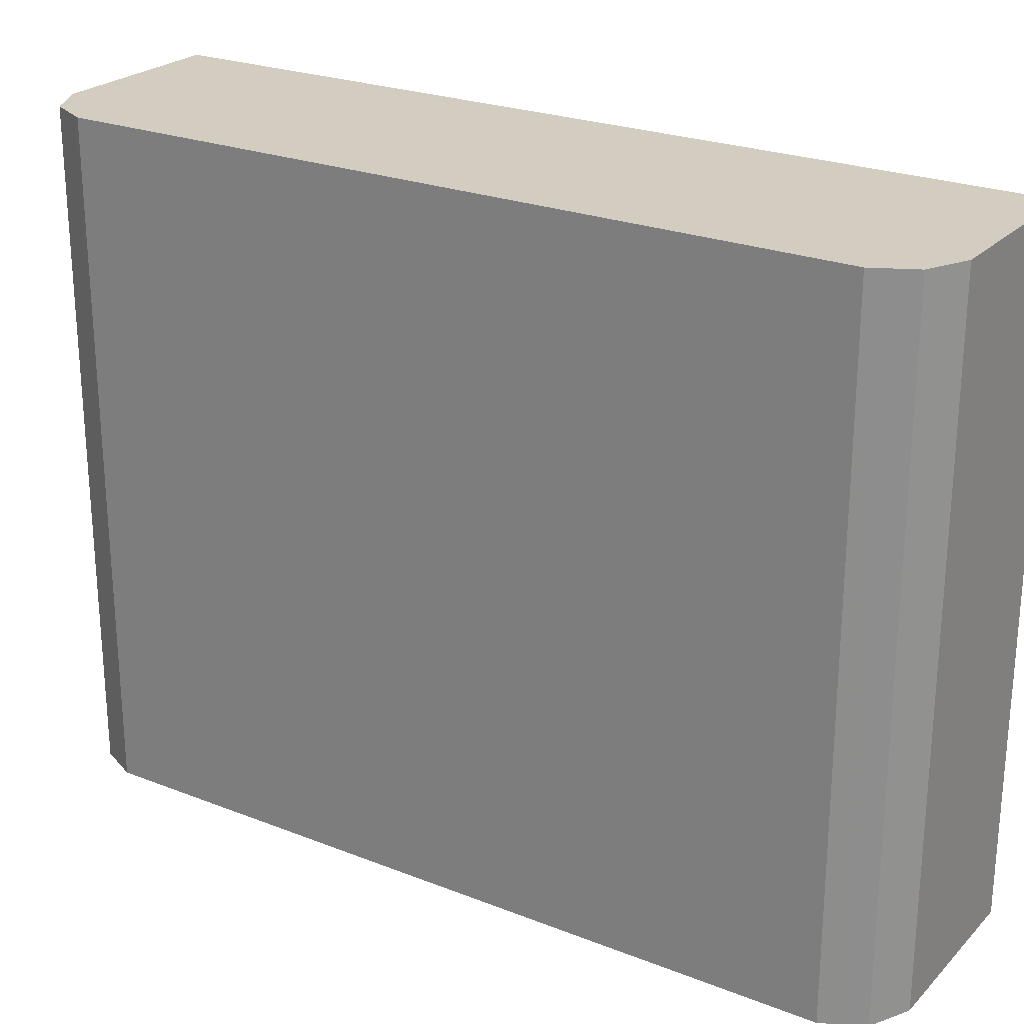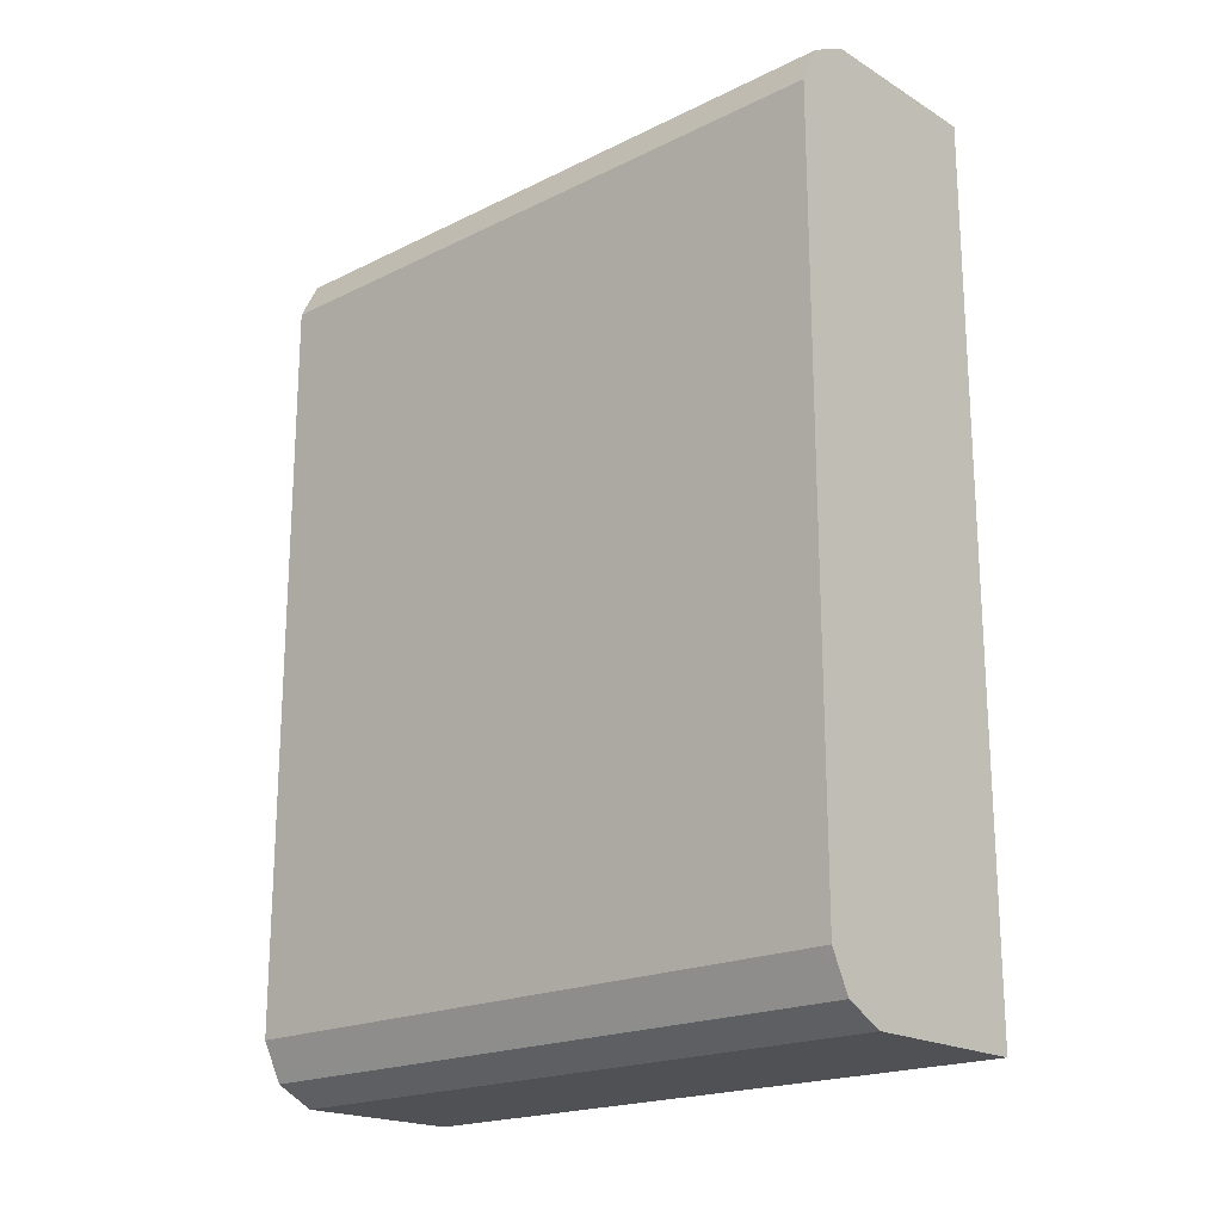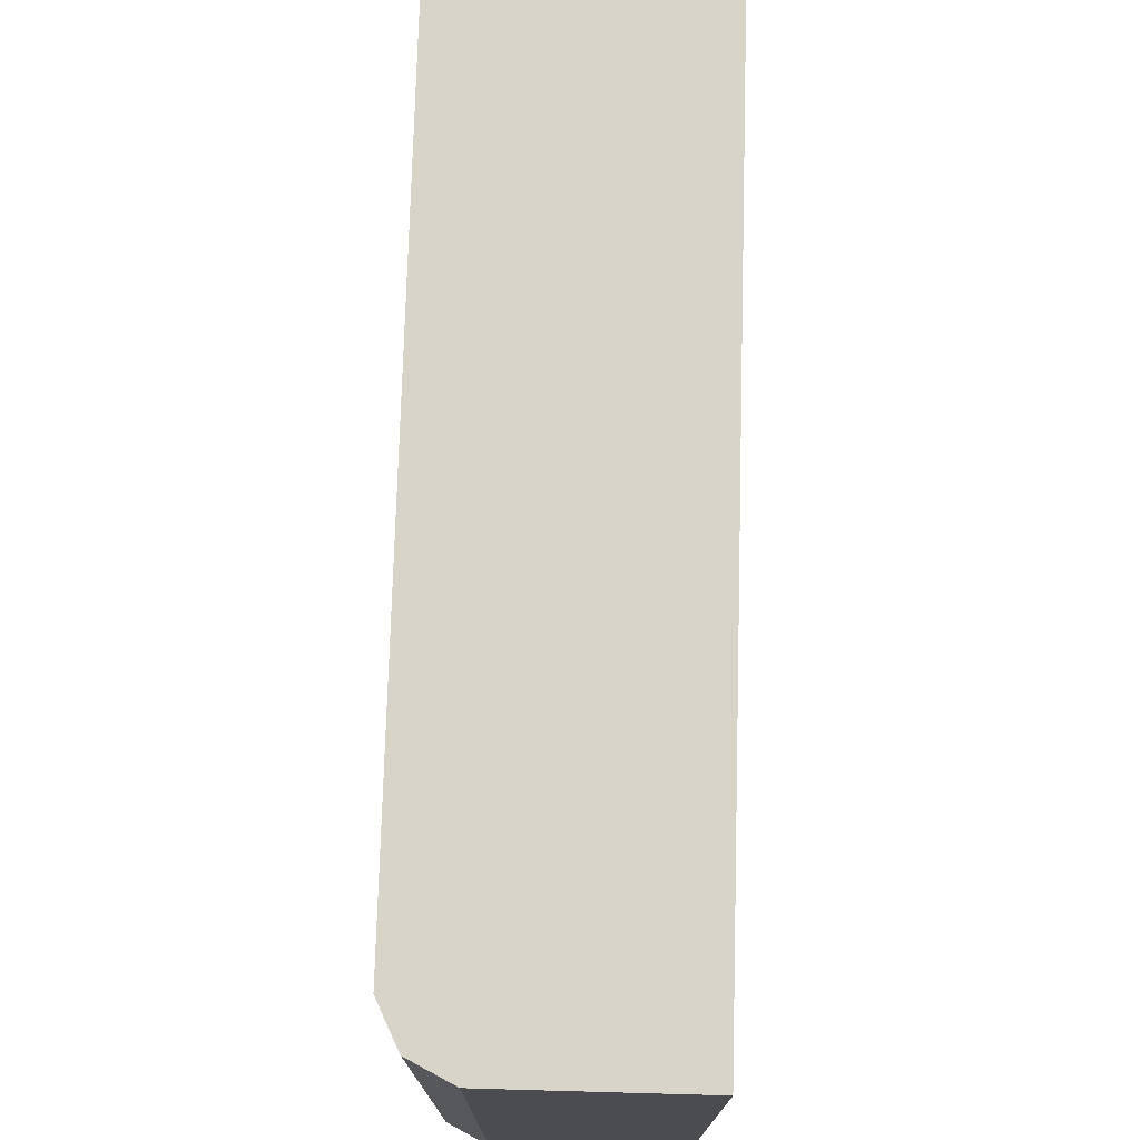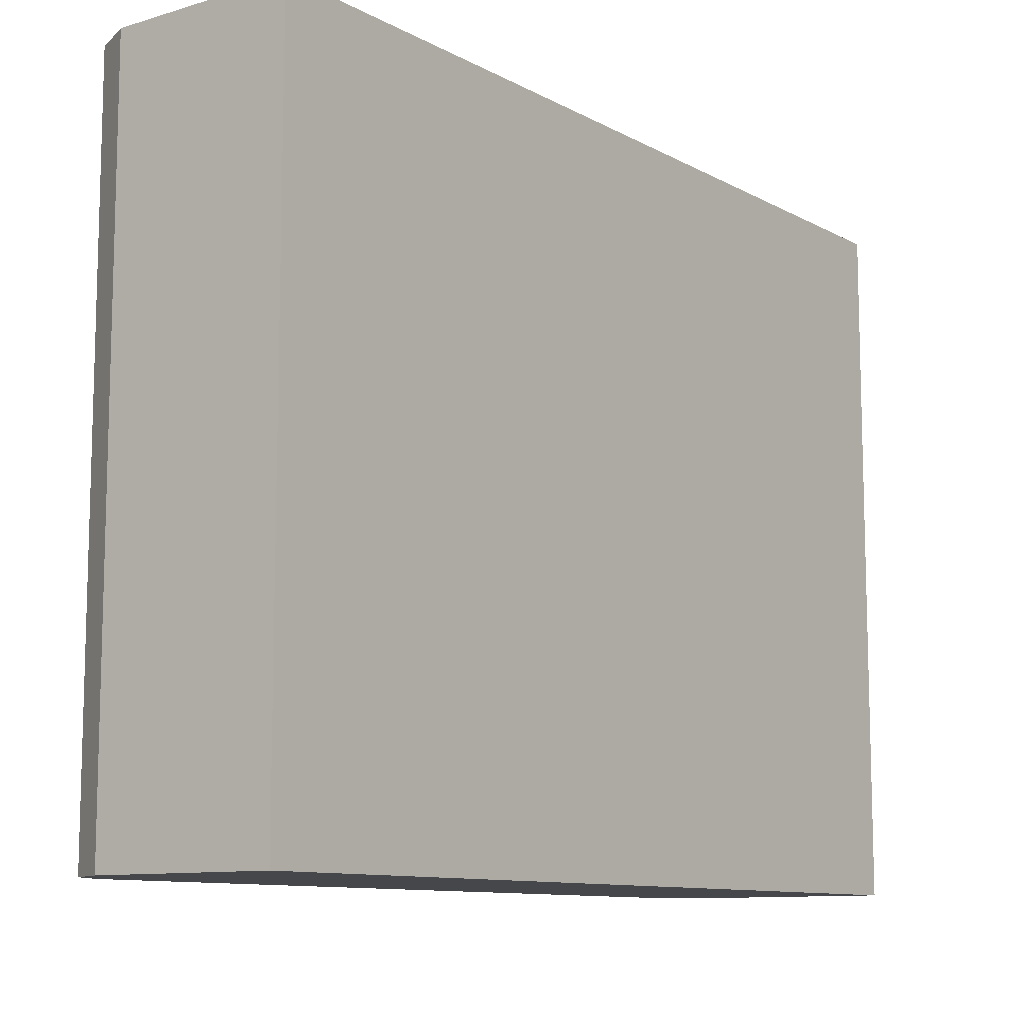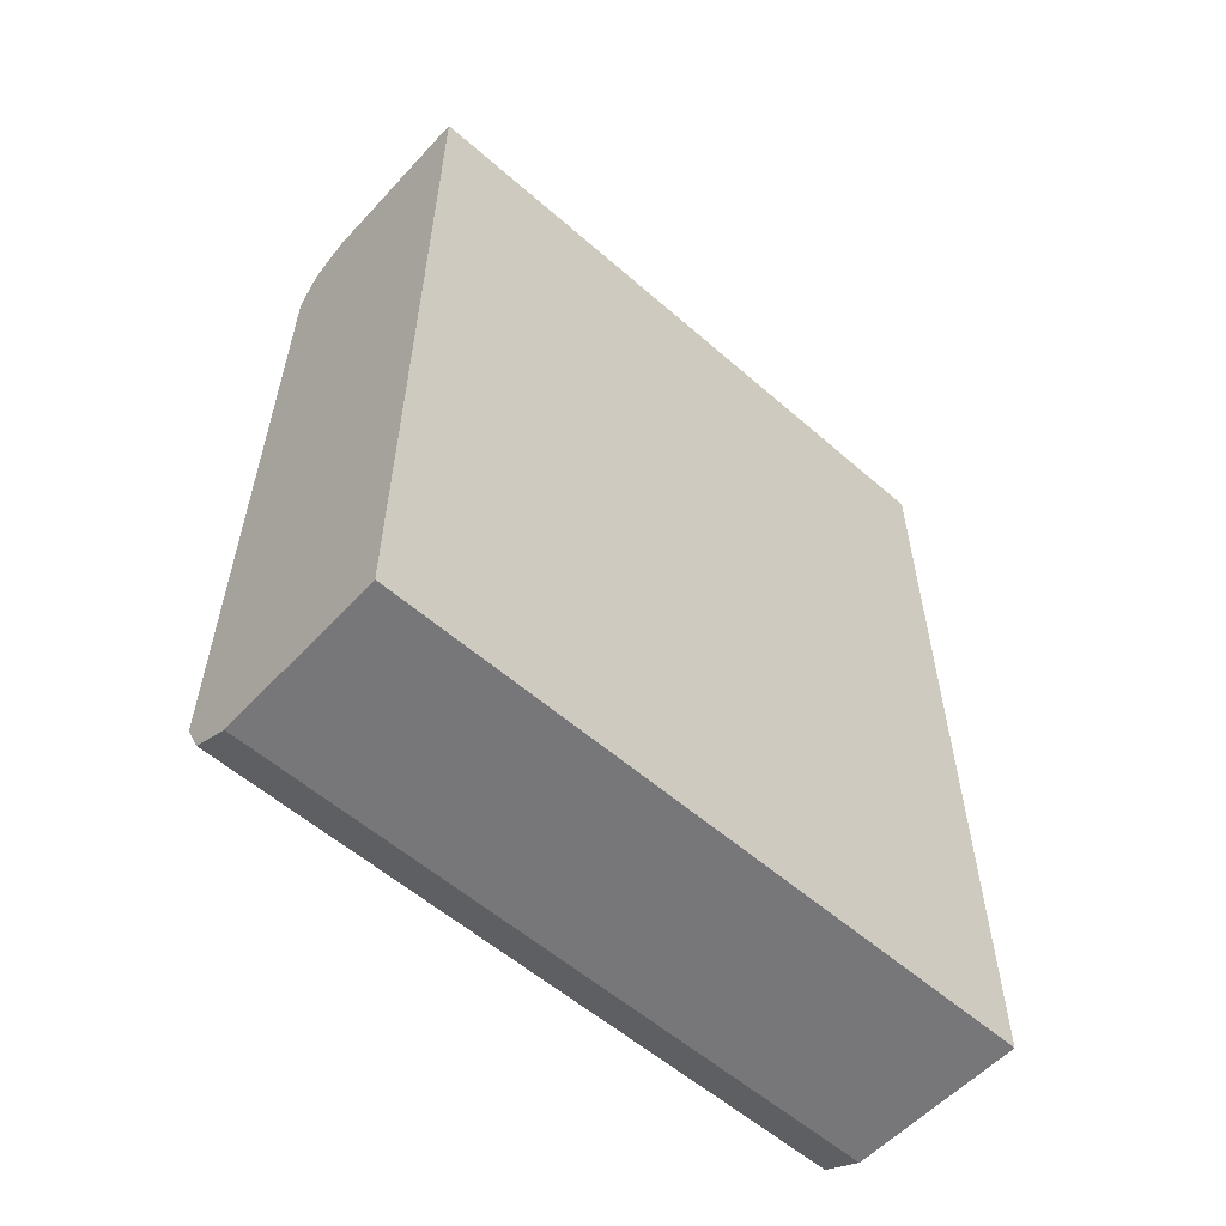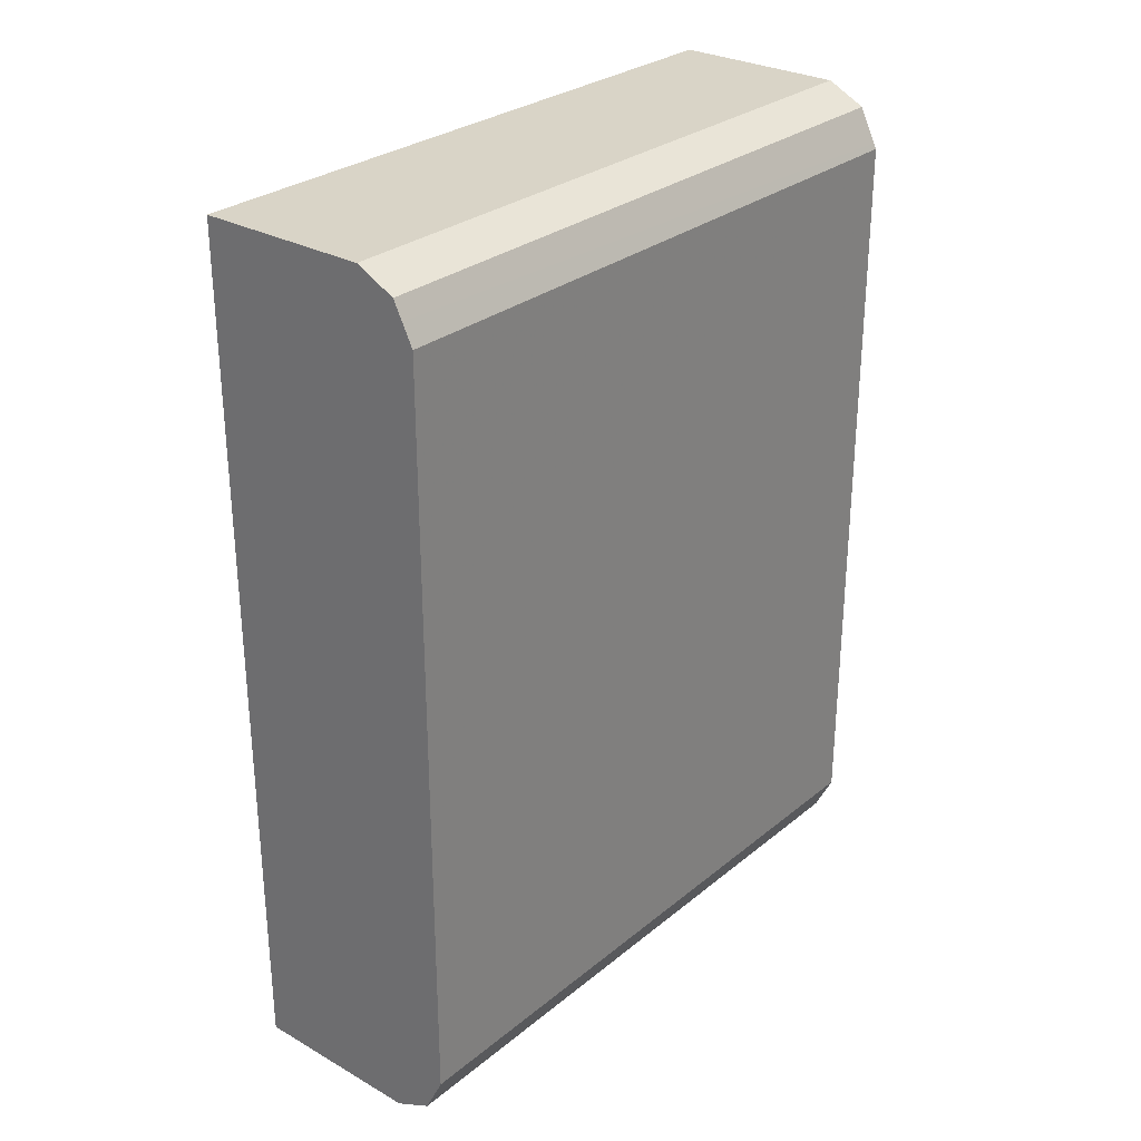
<metadata>
{"format":"obj","ext":"obj","renderer":"f3d","projection":"perspective","resolution":1024,"background":"white","views":[{"elev":24.4,"azim":122.8,"up":"+Y"},{"elev":-19.7,"azim":132.3,"up":"+Z"},{"elev":74.8,"azim":-178.4,"up":"+Y"},{"elev":-10.4,"azim":-143.0,"up":"+Y"},{"elev":-57.2,"azim":-132.2,"up":"+Z"},{"elev":28.8,"azim":40.0,"up":"+Z"}]}
</metadata>
<code>
v 0.3611 0.6624 -0.171
v 0.3038 0.6624 -0.171
v 0.3737 0.6624 -0.1647
v 0.3611 0.4458 -0.171
v 0.3038 0.4458 -0.171
v 0.3038 0.6624 0.114
v 0.3774 0.6624 -0.1574
v 0.3757 0.4458 -0.1607
v 0.3737 0.4458 -0.1647
v 0.3038 0.4458 0.114
v 0.3611 0.6624 0.114
v 0.3801 0.6624 -0.152
v 0.3801 0.4458 -0.152
v 0.3611 0.4458 0.114
v 0.3719 0.6624 0.1086
v 0.3801 0.6624 0.095
v 0.3801 0.4458 0.095
v 0.3737 0.4458 0.1077
v 0.3737 0.6624 0.1077
v 0.3792 0.6624 0.09681
v 0.3766 0.4458 0.1019
f 4 21 18
f 7 12 8
f 4 18 14
f 4 14 10
f 4 10 5
f 6 10 14
f 6 14 11
f 8 12 13
f 15 18 19
f 12 16 17
f 12 17 13
f 14 18 15
f 16 20 17
f 17 20 21
f 18 21 20
f 18 20 19
f 4 17 21
f 11 14 15
f 4 13 17
f 1 5 2
f 4 9 8
f 1 2 6
f 4 8 13
f 1 11 15
f 1 15 19
f 1 19 20
f 1 20 16
f 1 16 12
f 1 12 7
f 1 6 11
f 1 3 9
f 1 9 4
f 1 4 5
f 2 5 10
f 2 10 6
f 3 7 8
f 3 8 9
f 1 7 3

</code>
